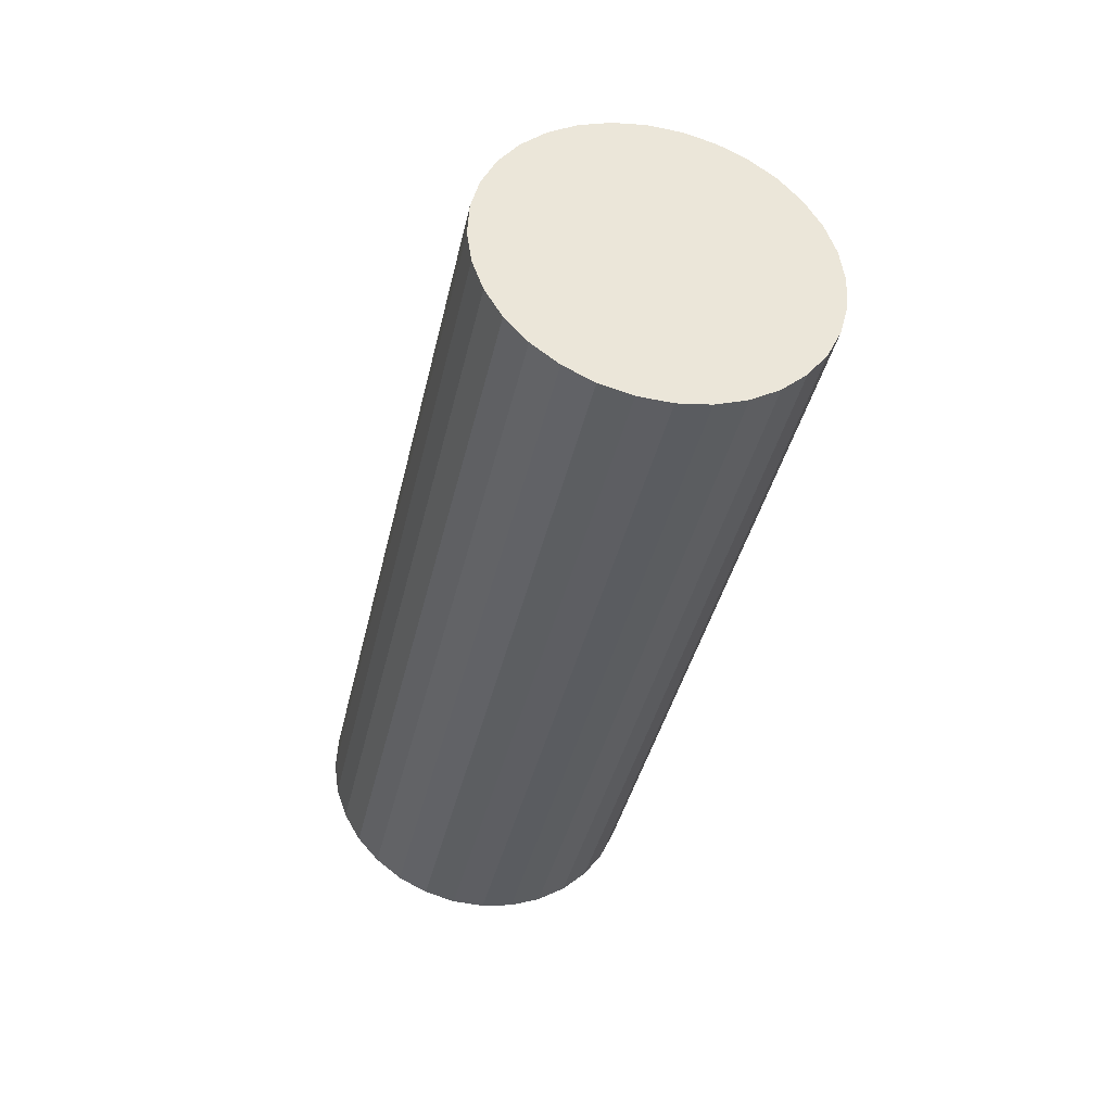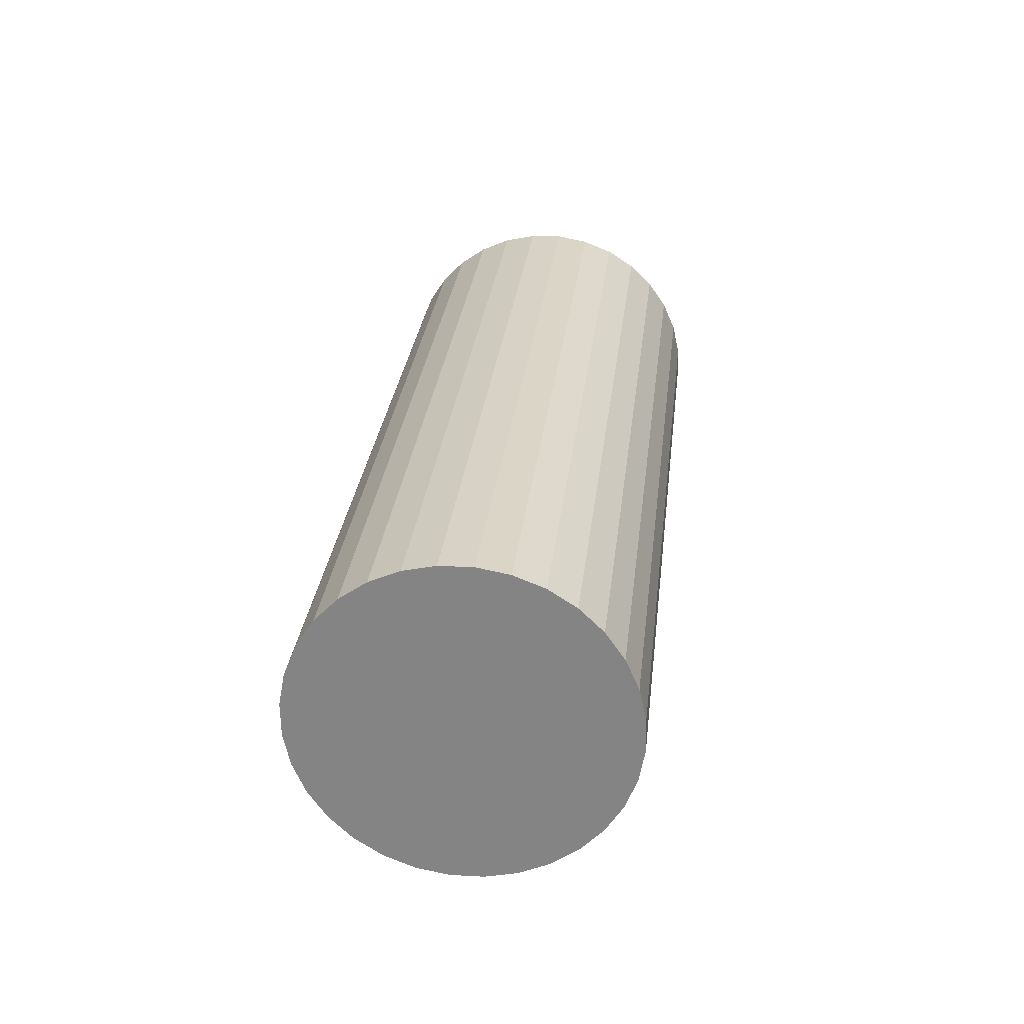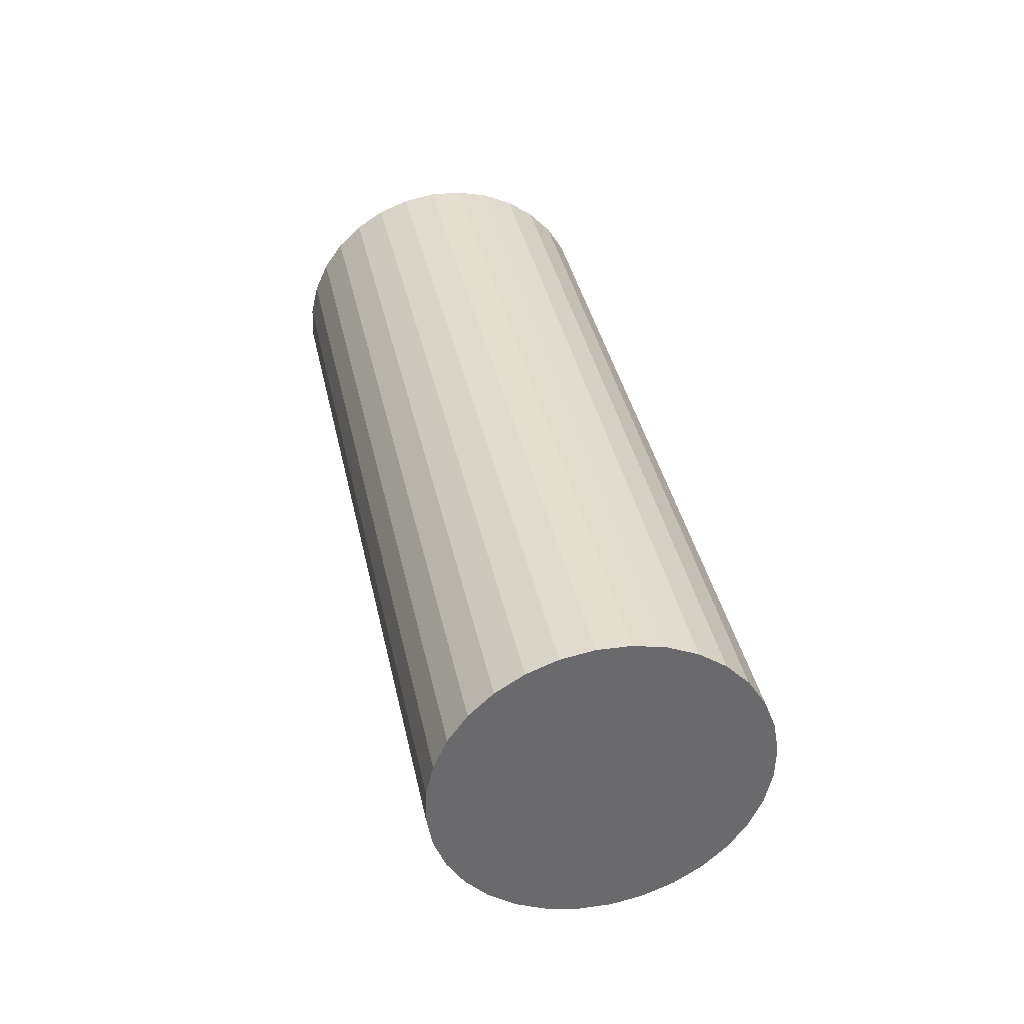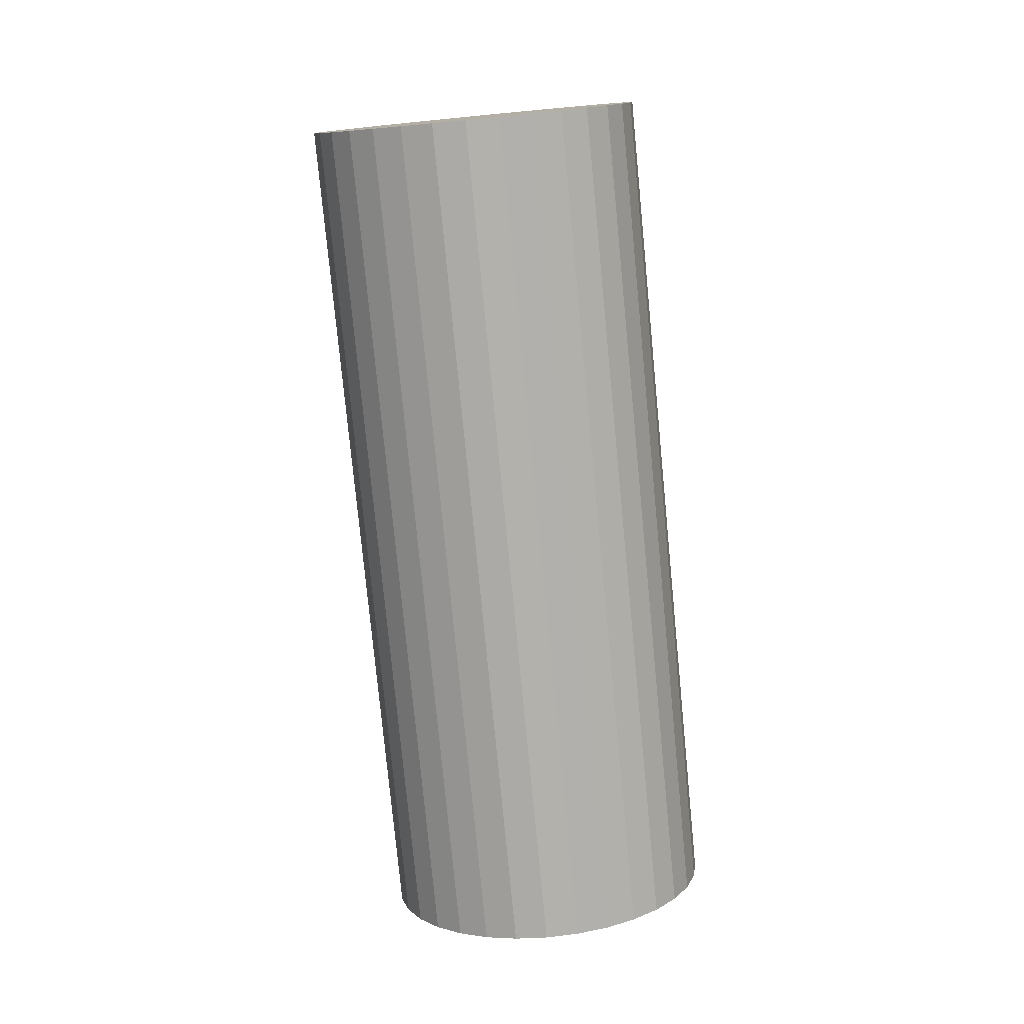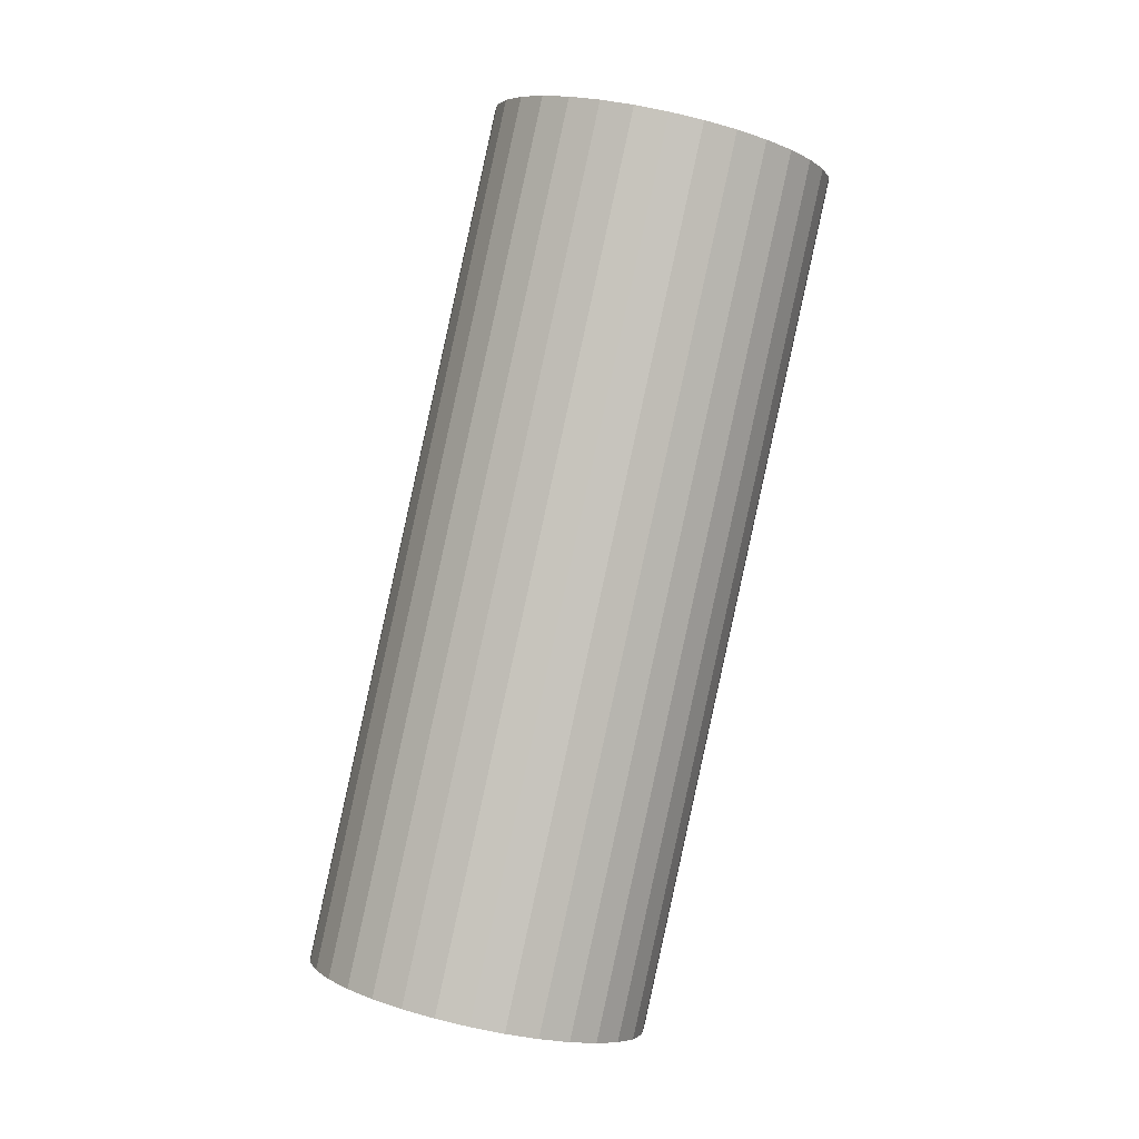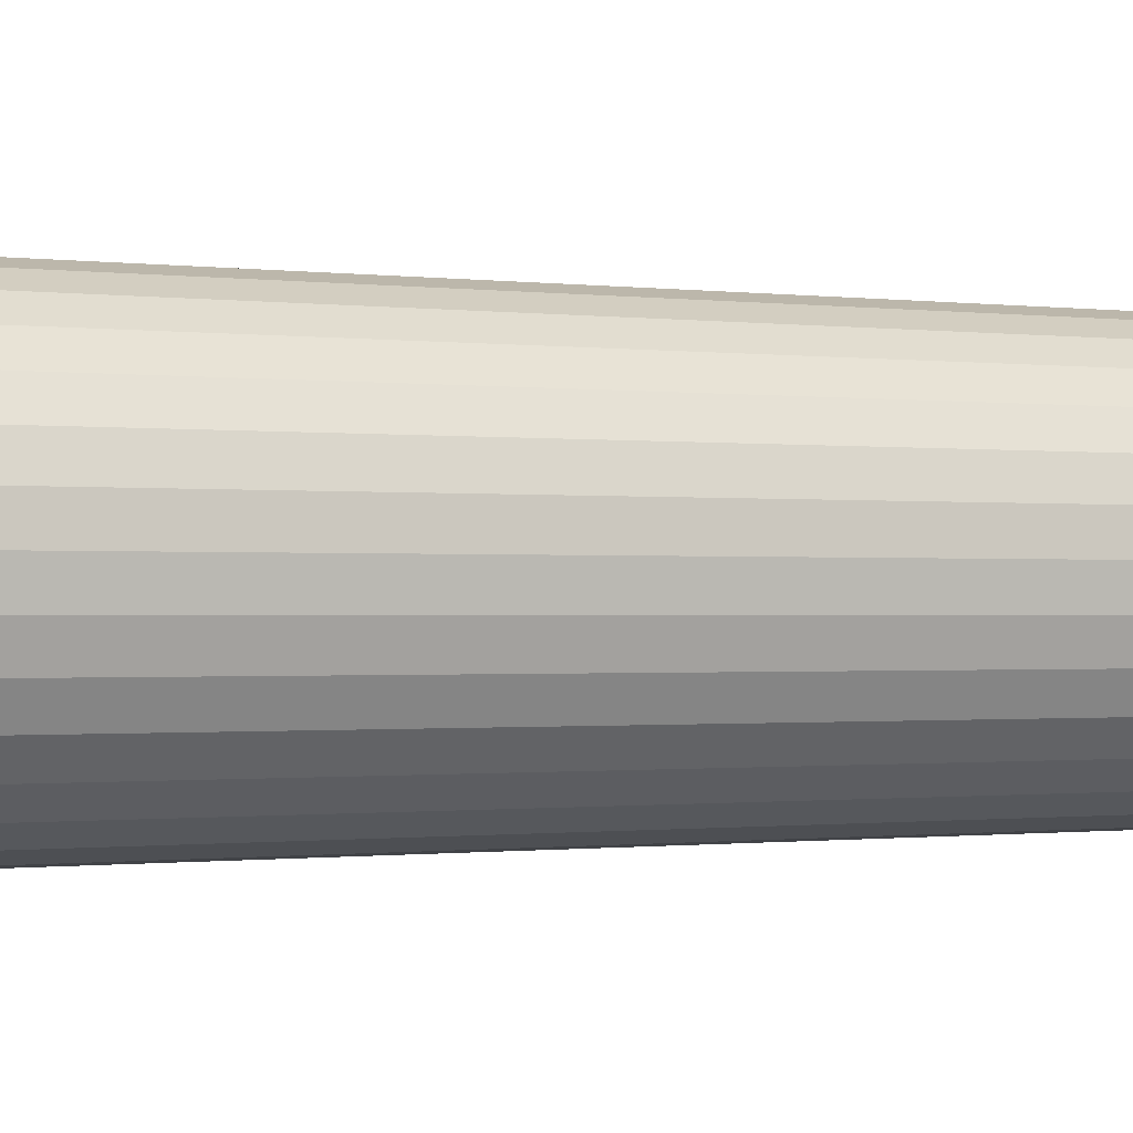
<metadata>
{"format":"obj","ext":"obj","renderer":"f3d","projection":"perspective","resolution":1024,"background":"white","views":[{"elev":58.2,"azim":-64.3,"up":"+Y"},{"elev":-50.4,"azim":-100.1,"up":"+Y"},{"elev":-59.9,"azim":111.1,"up":"+Y"},{"elev":24.3,"azim":-151.6,"up":"+Y"},{"elev":5.6,"azim":-61.8,"up":"+Y"},{"elev":17.0,"azim":-127.5,"up":"+Z"}]}
</metadata>
<code>
v 0.004413 0.04239 0.01335
v 0.03578 0.2062 0.0373
v -0.000986 0.0429 0.01695
v 0.03038 0.2067 0.0409
v -0.006949 0.04368 0.01944
v 0.02442 0.2075 0.04339
v -0.01325 0.0447 0.02072
v 0.01812 0.2085 0.04467
v -0.01964 0.04592 0.02074
v 0.01172 0.2097 0.04469
v -0.02588 0.04729 0.01951
v 0.005484 0.2111 0.04346
v -0.03173 0.04877 0.01707
v -0.000365 0.2126 0.04102
v -0.03696 0.05029 0.01351
v -0.005597 0.2141 0.03746
v -0.04138 0.0518 0.008968
v -0.01001 0.2156 0.03292
v -0.0448 0.05324 0.003624
v -0.01344 0.217 0.02757
v -0.04711 0.05455 -0.002318
v -0.01574 0.2183 0.02163
v -0.04821 0.05569 -0.008632
v -0.01684 0.2195 0.01532
v -0.04806 0.0566 -0.01507
v -0.0167 0.2204 0.008876
v -0.04667 0.05726 -0.0214
v -0.0153 0.221 0.002553
v -0.04408 0.05763 -0.02736
v -0.01272 0.2214 -0.003408
v -0.04041 0.05771 -0.03273
v -0.009039 0.2215 -0.008778
v -0.03578 0.0575 -0.0373
v -0.004413 0.2213 -0.01335
v -0.03038 0.05699 -0.0409
v 0.000986 0.2208 -0.01695
v -0.02442 0.05621 -0.04339
v 0.006949 0.22 -0.01944
v -0.01812 0.05519 -0.04467
v 0.01325 0.219 -0.02072
v -0.01172 0.05397 -0.04469
v 0.01964 0.2178 -0.02074
v -0.005484 0.0526 -0.04346
v 0.02588 0.2164 -0.01951
v 0.000365 0.05112 -0.04102
v 0.03173 0.2149 -0.01707
v 0.005597 0.0496 -0.03746
v 0.03696 0.2134 -0.01351
v 0.01001 0.04809 -0.03292
v 0.04138 0.2119 -0.008968
v 0.01344 0.04665 -0.02757
v 0.0448 0.2104 -0.003625
v 0.01574 0.04534 -0.02163
v 0.04711 0.2091 0.002318
v 0.01685 0.04421 -0.01532
v 0.04821 0.208 0.008632
v 0.0167 0.04329 -0.008876
v 0.04806 0.2071 0.01507
v 0.0153 0.04263 -0.002553
v 0.04667 0.2064 0.0214
v 0.01272 0.04226 0.003408
v 0.04408 0.2061 0.02736
v 0.00904 0.04218 0.008778
v 0.04041 0.206 0.03273
v 0.01156 0.07971 0.01881
v 0.02863 0.1689 0.03184
v 0.02323 0.1694 0.03544
v 0.006161 0.08022 0.02241
v 0.01727 0.1702 0.03793
v 0.000198 0.081 0.02489
v 0.01097 0.1712 0.03921
v -0.006102 0.08202 0.02617
v 0.004578 0.1724 0.03923
v -0.01249 0.08324 0.0262
v -0.001663 0.1738 0.038
v -0.01874 0.08462 0.02497
v -0.007511 0.1752 0.03556
v -0.02458 0.08609 0.02252
v -0.01274 0.1768 0.032
v -0.02982 0.08762 0.01896
v -0.01716 0.1783 0.02746
v -0.03423 0.08912 0.01443
v -0.02058 0.1797 0.02212
v -0.03766 0.09056 0.009082
v -0.02289 0.181 0.01617
v -0.03996 0.09187 0.003139
v -0.02399 0.1822 0.009861
v -0.04106 0.09301 -0.003175
v -0.02384 0.1831 0.003419
v -0.04091 0.09392 -0.009617
v -0.02245 0.1837 -0.002904
v -0.03952 0.09458 -0.01594
v -0.01986 0.1841 -0.008865
v -0.03694 0.09495 -0.0219
v -0.01619 0.1842 -0.01423
v -0.03326 0.09503 -0.02727
v -0.01156 0.184 -0.01881
v -0.02863 0.09482 -0.03184
v -0.006161 0.1835 -0.02241
v -0.02323 0.09431 -0.03544
v -0.000197 0.1827 -0.02489
v -0.01727 0.09353 -0.03793
v 0.006102 0.1817 -0.02617
v -0.01097 0.09251 -0.03921
v 0.01249 0.1804 -0.0262
v -0.004578 0.09129 -0.03923
v 0.01874 0.1791 -0.02497
v 0.001663 0.08992 -0.038
v 0.02458 0.1776 -0.02252
v 0.007512 0.08844 -0.03556
v 0.02982 0.1761 -0.01896
v 0.01274 0.08692 -0.032
v 0.03423 0.1746 -0.01443
v 0.01716 0.08541 -0.02746
v 0.03766 0.1731 -0.009082
v 0.02058 0.08397 -0.02212
v 0.03997 0.1718 -0.003139
v 0.02289 0.08266 -0.01617
v 0.04106 0.1707 0.003175
v 0.02399 0.08153 -0.009861
v 0.04091 0.1698 0.009617
v 0.02384 0.08061 -0.003419
v 0.03952 0.1691 0.01594
v 0.02245 0.07996 0.002904
v 0.03694 0.1687 0.0219
v 0.01986 0.07958 0.008865
v 0.03326 0.1686 0.02727
v 0.01619 0.0795 0.01423
f 66 2 4
f 4 6 69
f 6 8 71
f 8 10 73
f 10 12 75
f 75 12 14
f 14 16 79
f 79 16 18
f 18 20 83
f 20 22 85
f 85 22 24
f 24 26 89
f 26 28 91
f 28 30 93
f 30 32 95
f 32 34 97
f 34 36 99
f 99 36 38
f 38 40 103
f 103 40 42
f 42 44 107
f 107 44 46
f 109 46 48
f 48 50 113
f 113 50 52
f 115 52 54
f 117 54 56
f 56 58 121
f 121 58 60
f 60 62 125
f 4 58 12
f 127 64 2
f 125 62 64
f 21 53 7
f 65 68 3
f 66 67 68
f 3 68 70
f 68 67 69
f 70 72 7
f 70 69 71
f 72 74 9
f 72 71 73
f 74 76 11
f 74 73 75
f 76 78 13
f 76 75 77
f 13 78 80
f 78 77 79
f 80 82 17
f 79 81 82
f 82 84 19
f 81 83 84
f 84 86 21
f 84 83 85
f 21 86 88
f 86 85 87
f 88 90 25
f 87 89 90
f 25 90 92
f 89 91 92
f 27 92 94
f 92 91 93
f 94 96 31
f 94 93 95
f 96 98 33
f 95 97 98
f 33 98 100
f 98 97 99
f 35 100 102
f 99 101 102
f 37 102 104
f 101 103 104
f 104 106 41
f 103 105 106
f 106 108 43
f 106 105 107
f 108 110 45
f 107 109 110
f 45 110 112
f 110 109 111
f 112 114 49
f 111 113 114
f 114 116 51
f 114 113 115
f 116 118 53
f 115 117 118
f 118 120 55
f 118 117 119
f 55 120 122
f 119 121 122
f 122 124 59
f 121 123 124
f 124 126 61
f 123 125 126
f 63 128 65
f 127 66 65
f 61 126 128
f 125 127 128
f 67 66 4
f 67 4 69
f 69 6 71
f 71 8 73
f 73 10 75
f 77 75 14
f 77 14 79
f 81 79 18
f 81 18 83
f 83 20 85
f 87 85 24
f 87 24 89
f 89 26 91
f 91 28 93
f 93 30 95
f 95 32 97
f 97 34 99
f 101 99 38
f 101 38 103
f 105 103 42
f 105 42 107
f 109 107 46
f 111 109 48
f 111 48 113
f 115 113 52
f 117 115 54
f 119 117 56
f 119 56 121
f 123 121 60
f 123 60 125
f 58 4 64
f 62 58 64
f 62 60 58
f 54 52 56
f 50 58 52
f 50 48 46
f 46 44 42
f 42 40 38
f 34 32 36
f 30 38 32
f 30 28 26
f 26 24 22
f 18 12 20
f 18 16 14
f 4 12 8
f 6 4 8
f 52 58 56
f 42 38 30
f 46 58 50
f 32 38 36
f 127 125 64
f 30 26 22
f 14 12 18
f 12 10 8
f 4 2 64
f 42 22 20
f 22 42 30
f 12 58 20
f 46 42 58
f 66 127 2
f 58 42 20
f 63 1 3
f 3 5 7
f 7 9 11
f 11 13 15
f 19 21 17
f 31 53 21
f 27 29 25
f 21 25 31
f 31 33 35
f 35 37 39
f 43 45 41
f 47 49 45
f 51 53 49
f 25 29 31
f 49 53 45
f 63 57 61
f 7 53 3
f 15 21 11
f 21 23 25
f 65 66 68
f 31 35 39
f 45 39 41
f 55 57 53
f 57 63 53
f 53 63 3
f 53 31 39
f 21 7 11
f 1 65 3
f 57 59 61
f 53 39 45
f 21 15 17
f 5 3 70
f 70 68 69
f 5 70 7
f 72 70 71
f 7 72 9
f 74 72 73
f 9 74 11
f 76 74 75
f 11 76 13
f 78 76 77
f 15 13 80
f 80 78 79
f 15 80 17
f 80 79 82
f 17 82 19
f 82 81 84
f 19 84 21
f 86 84 85
f 23 21 88
f 88 86 87
f 23 88 25
f 88 87 90
f 27 25 92
f 90 89 92
f 29 27 94
f 94 92 93
f 29 94 31
f 96 94 95
f 31 96 33
f 96 95 98
f 35 33 100
f 100 98 99
f 37 35 102
f 100 99 102
f 39 37 104
f 102 101 104
f 39 104 41
f 104 103 106
f 41 106 43
f 108 106 107
f 43 108 45
f 108 107 110
f 47 45 112
f 112 110 111
f 47 112 49
f 112 111 114
f 49 114 51
f 116 114 115
f 51 116 53
f 116 115 118
f 53 118 55
f 120 118 119
f 57 55 122
f 120 119 122
f 57 122 59
f 122 121 124
f 59 124 61
f 124 123 126
f 1 63 65
f 128 127 65
f 63 61 128
f 126 125 128

</code>
